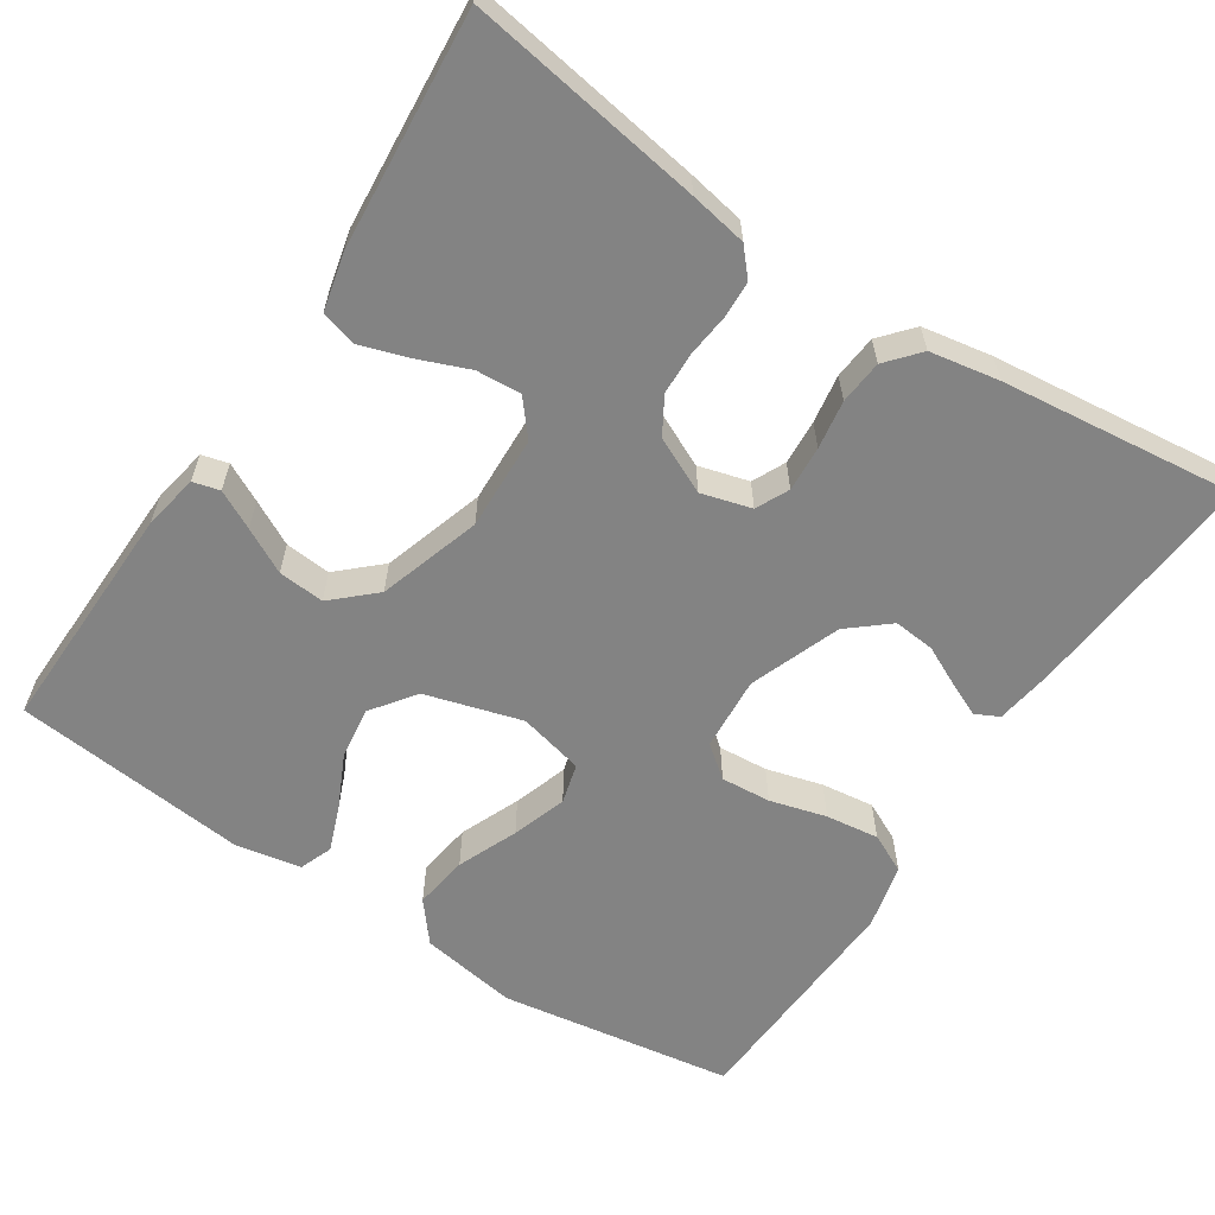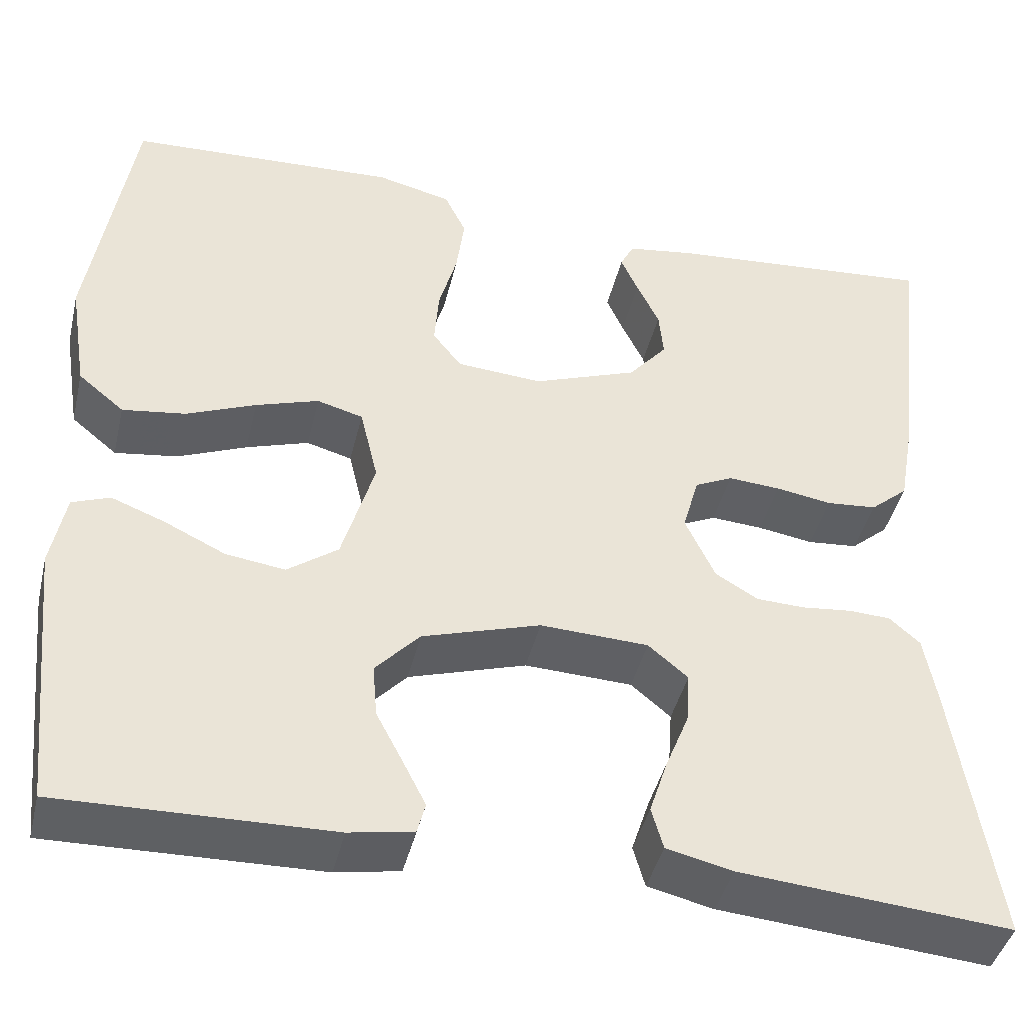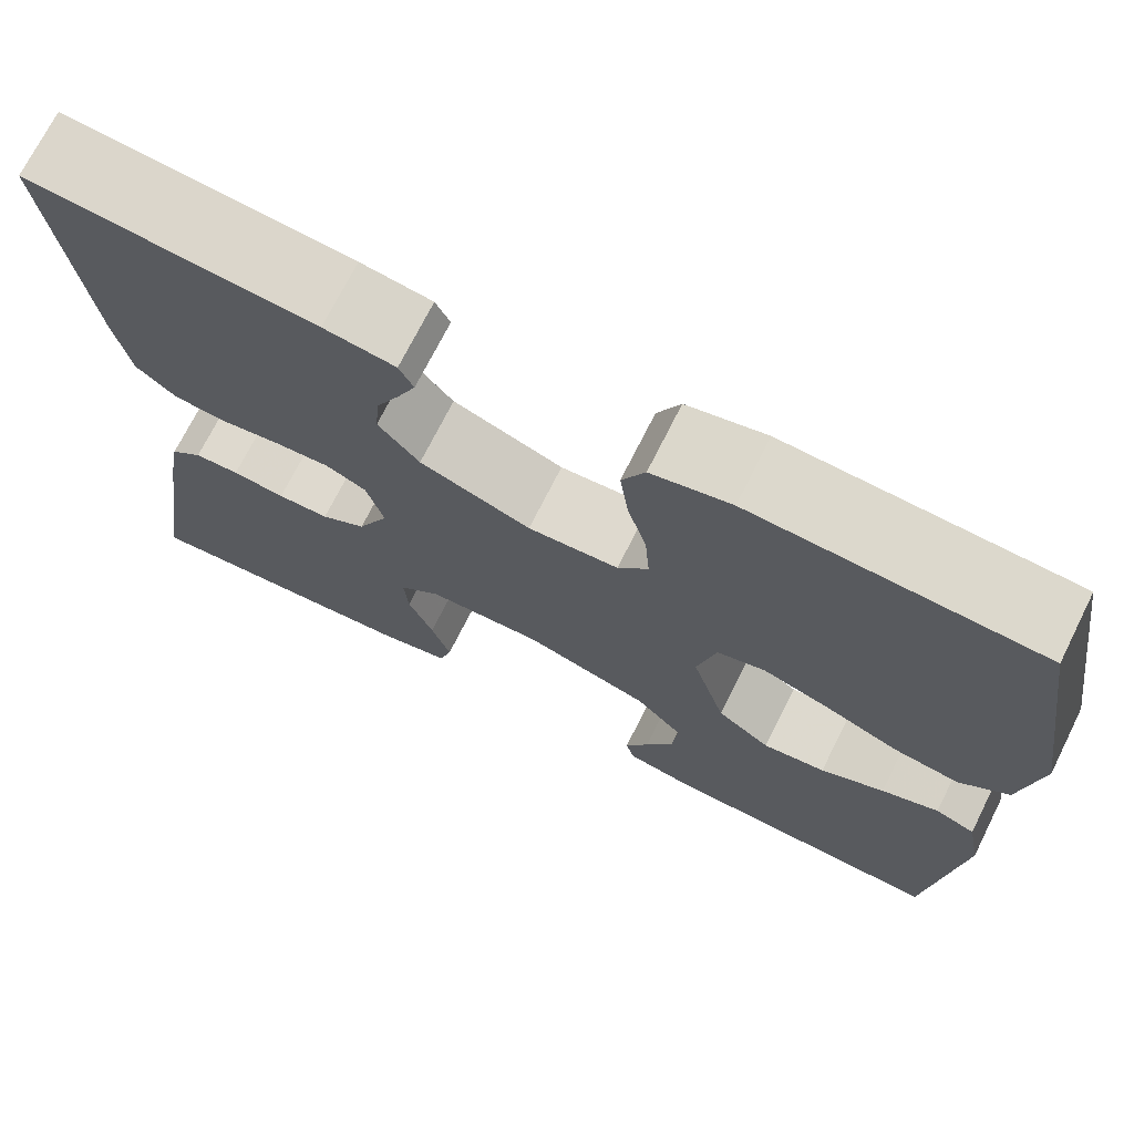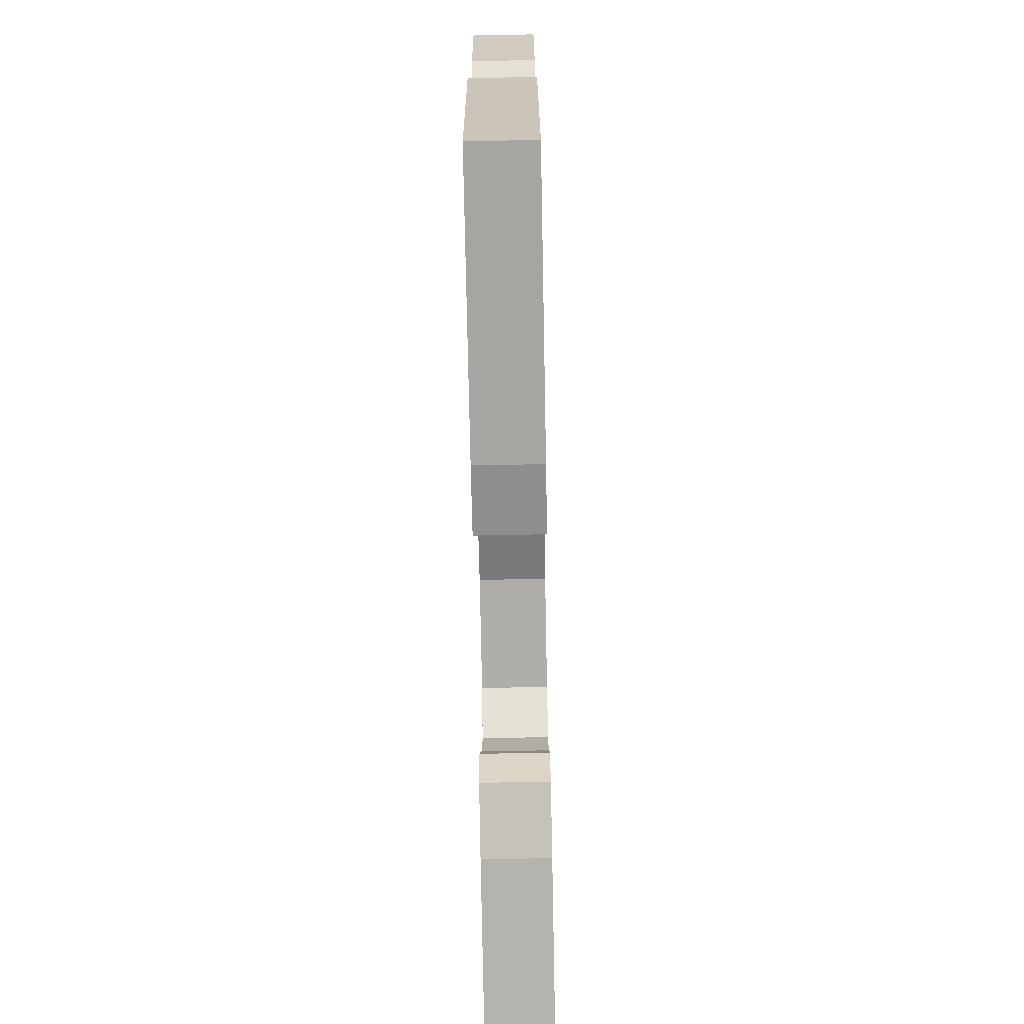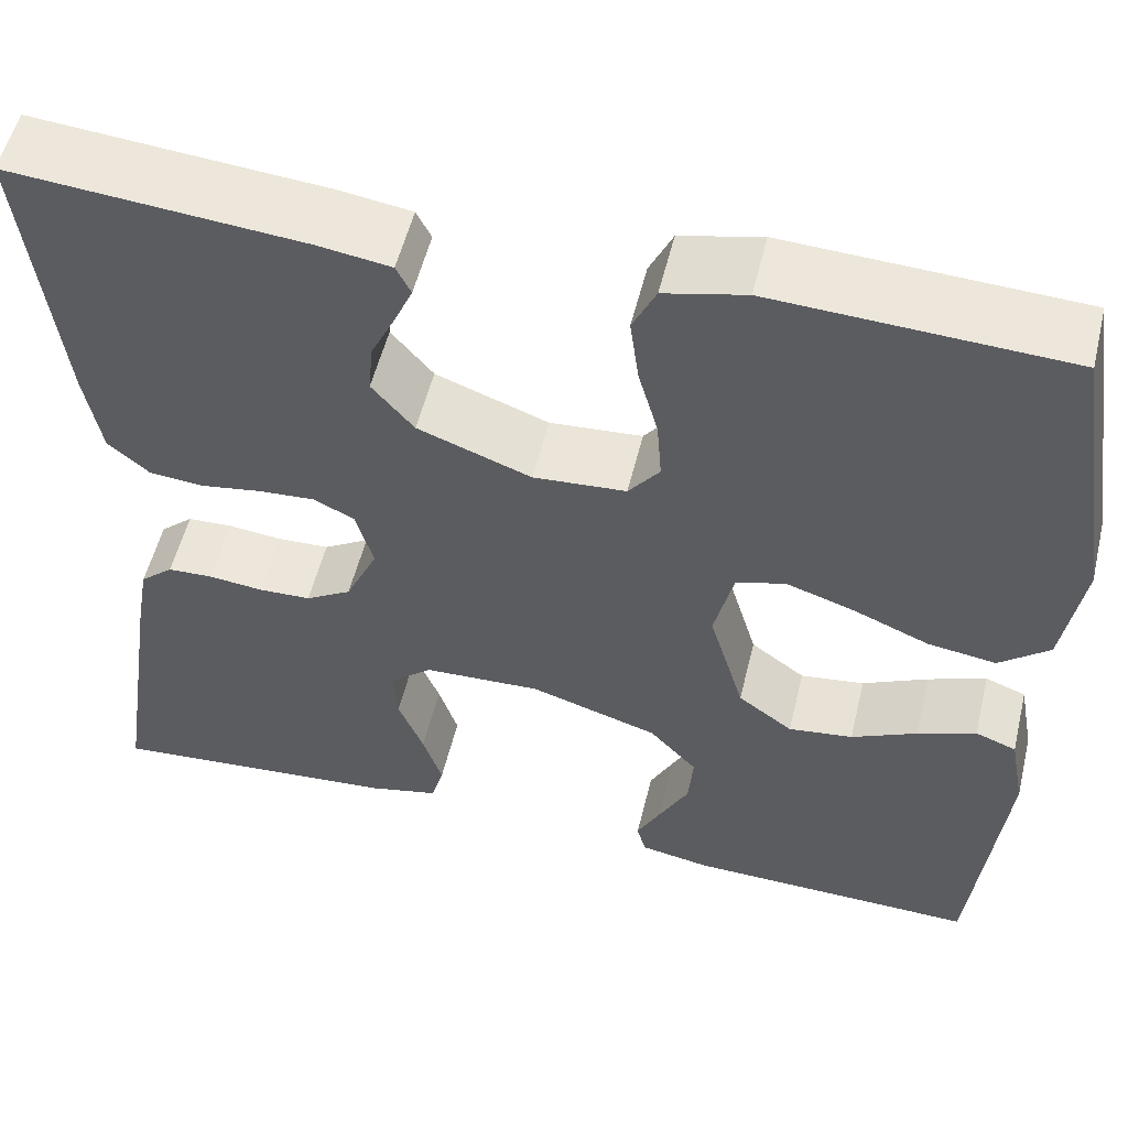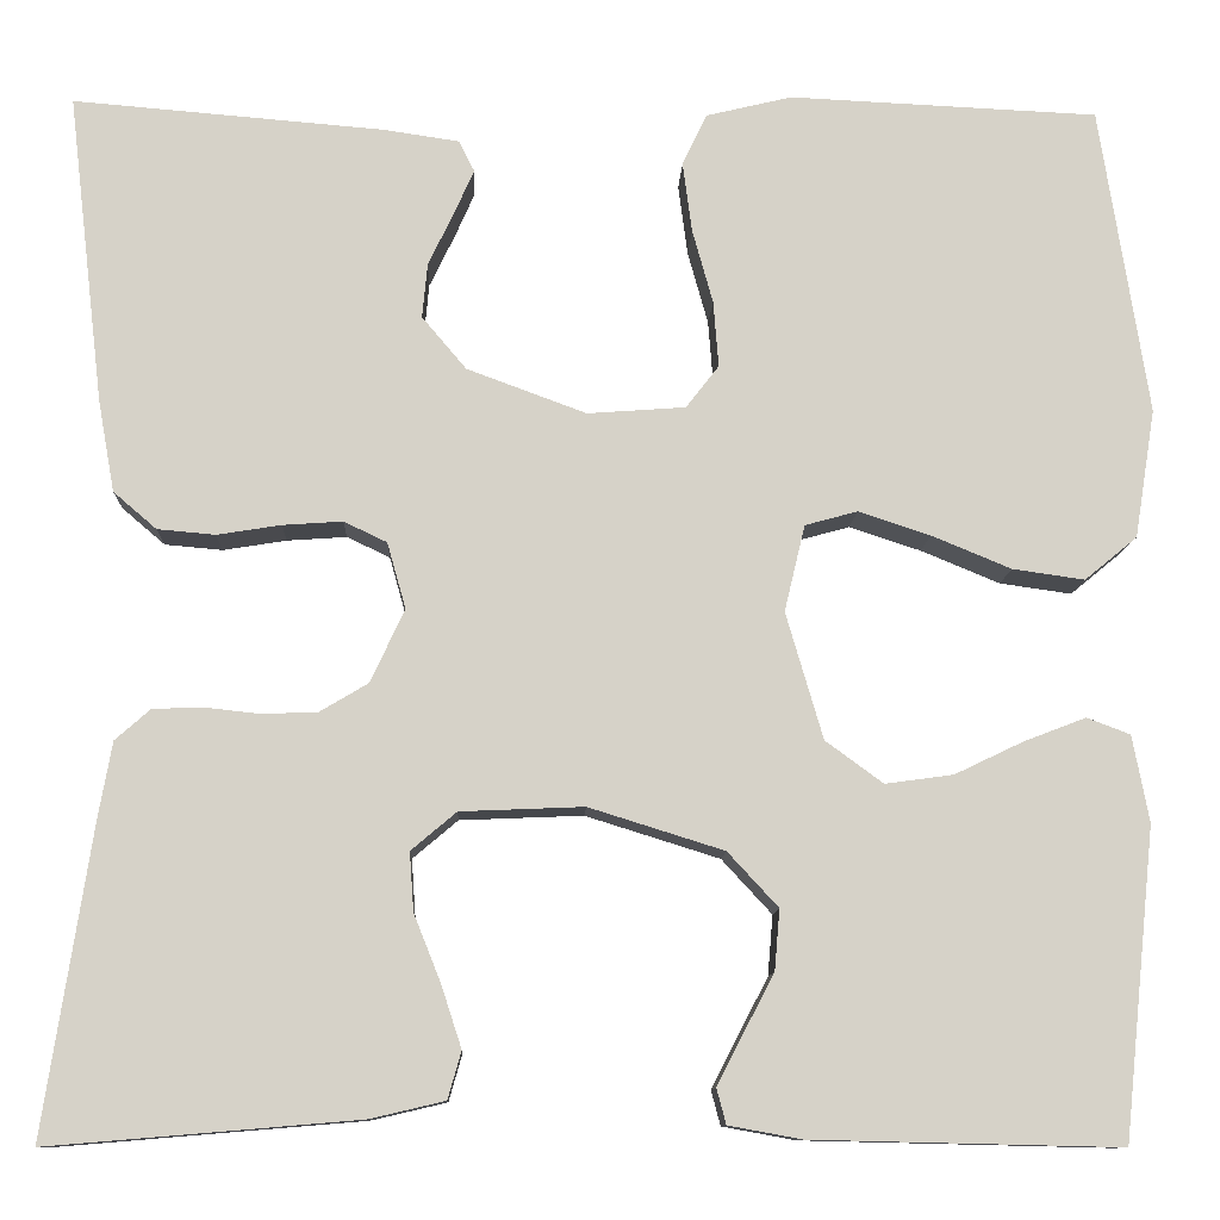
<metadata>
{"format":"obj","ext":"obj","renderer":"f3d","projection":"perspective","resolution":1024,"background":"white","views":[{"elev":-61.0,"azim":-123.4,"up":"+Y"},{"elev":-43.0,"azim":166.7,"up":"+Z"},{"elev":72.0,"azim":26.6,"up":"+Z"},{"elev":-75.3,"azim":91.1,"up":"+Z"},{"elev":54.4,"azim":13.6,"up":"+Z"},{"elev":-10.8,"azim":-2.2,"up":"+Z"}]}
</metadata>
<code>
v -0.5 0.07 -0.5
v -0.454 0.07 -0.2
v -0.441 0.07 -0.127
v -0.407 0.07 -0.097
v -0.36 0.07 -0.095
v -0.305 0.07 -0.101
v -0.251 0.07 -0.099
v -0.204 0.07 -0.071
v -0.171 0.07 0
v -0.189 0.07 0.064
v -0.231 0.07 0.084
v -0.289 0.07 0.08
v -0.351 0.07 0.07
v -0.407 0.07 0.075
v -0.449 0.07 0.111
v -0.465 0.07 0.2
v -0.5 0.07 0.5
v -0.2 0.07 0.475
v -0.125 0.07 0.464
v -0.11 0.07 0.434
v -0.129 0.07 0.391
v -0.154 0.07 0.339
v -0.159 0.07 0.286
v -0.116 0.07 0.235
v 0 0.07 0.192
v 0.095 0.07 0.199
v 0.127 0.07 0.24
v 0.122 0.07 0.304
v 0.102 0.07 0.376
v 0.093 0.07 0.444
v 0.117 0.07 0.494
v 0.2 0.07 0.514
v 0.5 0.07 0.5
v 0.547 0.07 0.2
v 0.527 0.07 0.075
v 0.476 0.07 0.033
v 0.406 0.07 0.043
v 0.329 0.07 0.075
v 0.259 0.07 0.098
v 0.208 0.07 0.084
v 0.188 0.07 0
v 0.224 0.07 -0.123
v 0.28 0.07 -0.164
v 0.346 0.07 -0.155
v 0.413 0.07 -0.123
v 0.473 0.07 -0.1
v 0.515 0.07 -0.116
v 0.531 0.07 -0.2
v 0.5 0.07 -0.5
v 0.2 0.07 -0.493
v 0.129 0.07 -0.48
v 0.12 0.07 -0.446
v 0.145 0.07 -0.397
v 0.175 0.07 -0.34
v 0.18 0.07 -0.281
v 0.131 0.07 -0.228
v 0 0.07 -0.187
v -0.12 0.07 -0.192
v -0.164 0.07 -0.229
v -0.16 0.07 -0.286
v -0.134 0.07 -0.351
v -0.114 0.07 -0.412
v -0.127 0.07 -0.458
v -0.2 0.07 -0.475
v -0.5 0 -0.5
v -0.454 0 -0.2
v -0.441 0 -0.127
v -0.407 0 -0.097
v -0.36 0 -0.095
v -0.305 0 -0.101
v -0.251 0 -0.099
v -0.204 0 -0.071
v -0.171 0 0
v -0.189 0 0.064
v -0.231 0 0.084
v -0.289 0 0.08
v -0.351 0 0.07
v -0.407 0 0.075
v -0.449 0 0.111
v -0.465 0 0.2
v -0.5 0 0.5
v -0.2 0 0.475
v -0.125 0 0.464
v -0.11 0 0.434
v -0.129 0 0.391
v -0.154 0 0.339
v -0.159 0 0.286
v -0.116 0 0.235
v 0 0 0.192
v 0.095 0 0.199
v 0.127 0 0.24
v 0.122 0 0.304
v 0.102 0 0.376
v 0.093 0 0.444
v 0.117 0 0.494
v 0.2 0 0.514
v 0.5 0 0.5
v 0.547 0 0.2
v 0.527 0 0.075
v 0.476 0 0.033
v 0.406 0 0.043
v 0.329 0 0.075
v 0.259 0 0.098
v 0.208 0 0.084
v 0.188 0 0
v 0.224 0 -0.123
v 0.28 0 -0.164
v 0.346 0 -0.155
v 0.413 0 -0.123
v 0.473 0 -0.1
v 0.515 0 -0.116
v 0.531 0 -0.2
v 0.5 0 -0.5
v 0.2 0 -0.493
v 0.129 0 -0.48
v 0.12 0 -0.446
v 0.145 0 -0.397
v 0.175 0 -0.34
v 0.18 0 -0.281
v 0.131 0 -0.228
v 0 0 -0.187
v -0.12 0 -0.192
v -0.164 0 -0.229
v -0.16 0 -0.286
v -0.134 0 -0.351
v -0.114 0 -0.412
v -0.127 0 -0.458
v -0.2 0 -0.475
f 60 61 62 63
f 60 63 64 1
f 51 52 53 54
f 49 50 51 54
f 49 54 55
f 48 49 55 56
f 44 45 46 47
f 44 47 48 56
f 35 36 37 38
f 35 38 39
f 34 35 39
f 33 34 39 40
f 31 32 33 40
f 28 29 30 31
f 27 28 31 40
f 19 20 21 22
f 17 18 19 22
f 17 22 23
f 16 17 23 24
f 12 13 14 15
f 11 12 15 16
f 10 11 16 24
f 3 4 5 6
f 3 6 7
f 2 3 7
f 59 60 1 2
f 58 59 2 7
f 57 58 7 8
f 56 57 8 9
f 43 44 56
f 42 43 56 9
f 41 42 9 10
f 26 27 40 41
f 25 26 41 10
f 10 24 25
f 127 126 125 124
f 65 128 127 124
f 118 117 116 115
f 118 115 114 113
f 119 118 113
f 120 119 113 112
f 111 110 109 108
f 120 112 111 108
f 102 101 100 99
f 103 102 99
f 103 99 98
f 104 103 98 97
f 104 97 96 95
f 95 94 93 92
f 104 95 92 91
f 86 85 84 83
f 86 83 82 81
f 87 86 81
f 88 87 81 80
f 79 78 77 76
f 80 79 76 75
f 88 80 75 74
f 70 69 68 67
f 71 70 67
f 71 67 66
f 66 65 124 123
f 71 66 123 122
f 72 71 122 121
f 73 72 121 120
f 120 108 107
f 73 120 107 106
f 74 73 106 105
f 105 104 91 90
f 74 105 90 89
f 89 88 74
f 1 65 66 2
f 2 66 67 3
f 3 67 68 4
f 4 68 69 5
f 5 69 70 6
f 6 70 71 7
f 7 71 72 8
f 8 72 73 9
f 9 73 74 10
f 10 74 75 11
f 11 75 76 12
f 12 76 77 13
f 13 77 78 14
f 14 78 79 15
f 15 79 80 16
f 16 80 81 17
f 17 81 82 18
f 18 82 83 19
f 19 83 84 20
f 20 84 85 21
f 21 85 86 22
f 22 86 87 23
f 23 87 88 24
f 24 88 89 25
f 25 89 90 26
f 26 90 91 27
f 27 91 92 28
f 28 92 93 29
f 29 93 94 30
f 30 94 95 31
f 31 95 96 32
f 32 96 97 33
f 33 97 98 34
f 34 98 99 35
f 35 99 100 36
f 36 100 101 37
f 37 101 102 38
f 38 102 103 39
f 39 103 104 40
f 40 104 105 41
f 41 105 106 42
f 42 106 107 43
f 43 107 108 44
f 44 108 109 45
f 45 109 110 46
f 46 110 111 47
f 47 111 112 48
f 48 112 113 49
f 49 113 114 50
f 50 114 115 51
f 51 115 116 52
f 52 116 117 53
f 53 117 118 54
f 54 118 119 55
f 55 119 120 56
f 56 120 121 57
f 57 121 122 58
f 58 122 123 59
f 59 123 124 60
f 60 124 125 61
f 61 125 126 62
f 62 126 127 63
f 63 127 128 64
f 64 128 65 1

</code>
